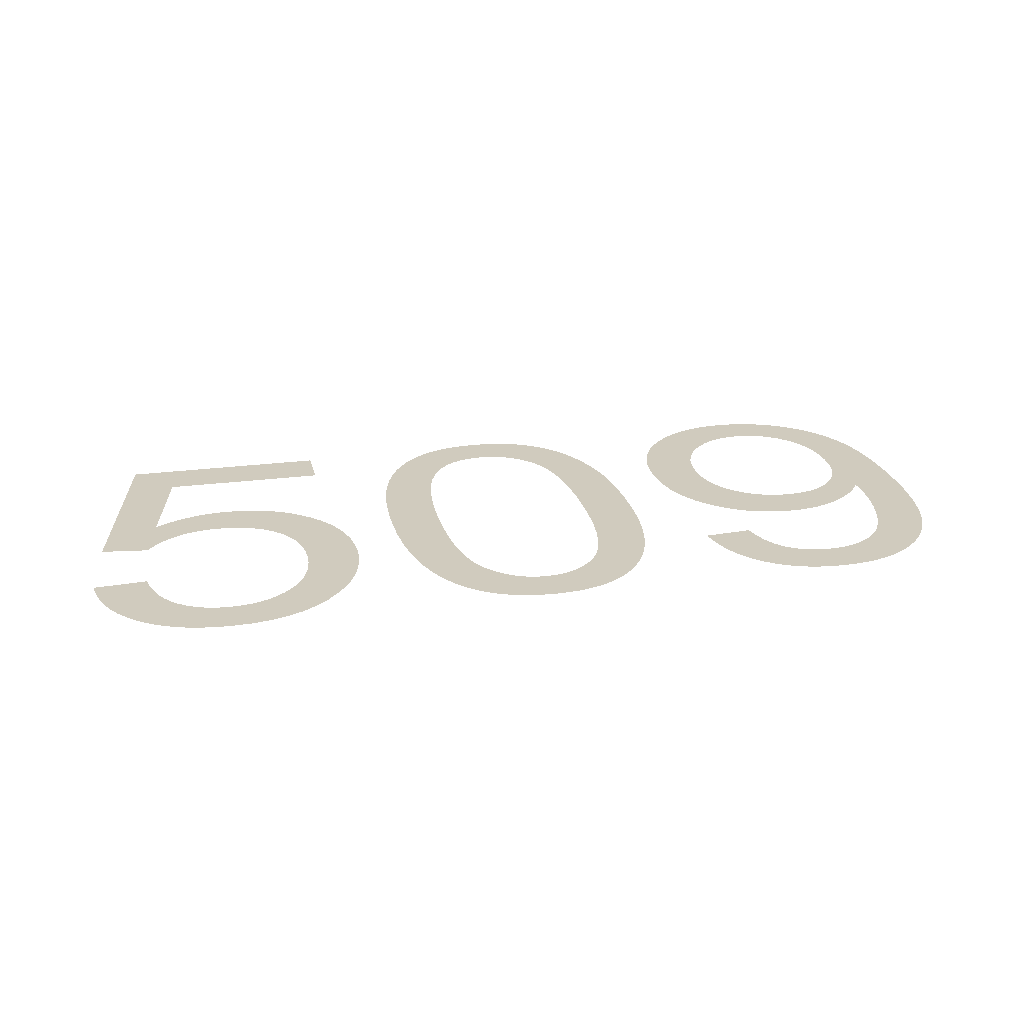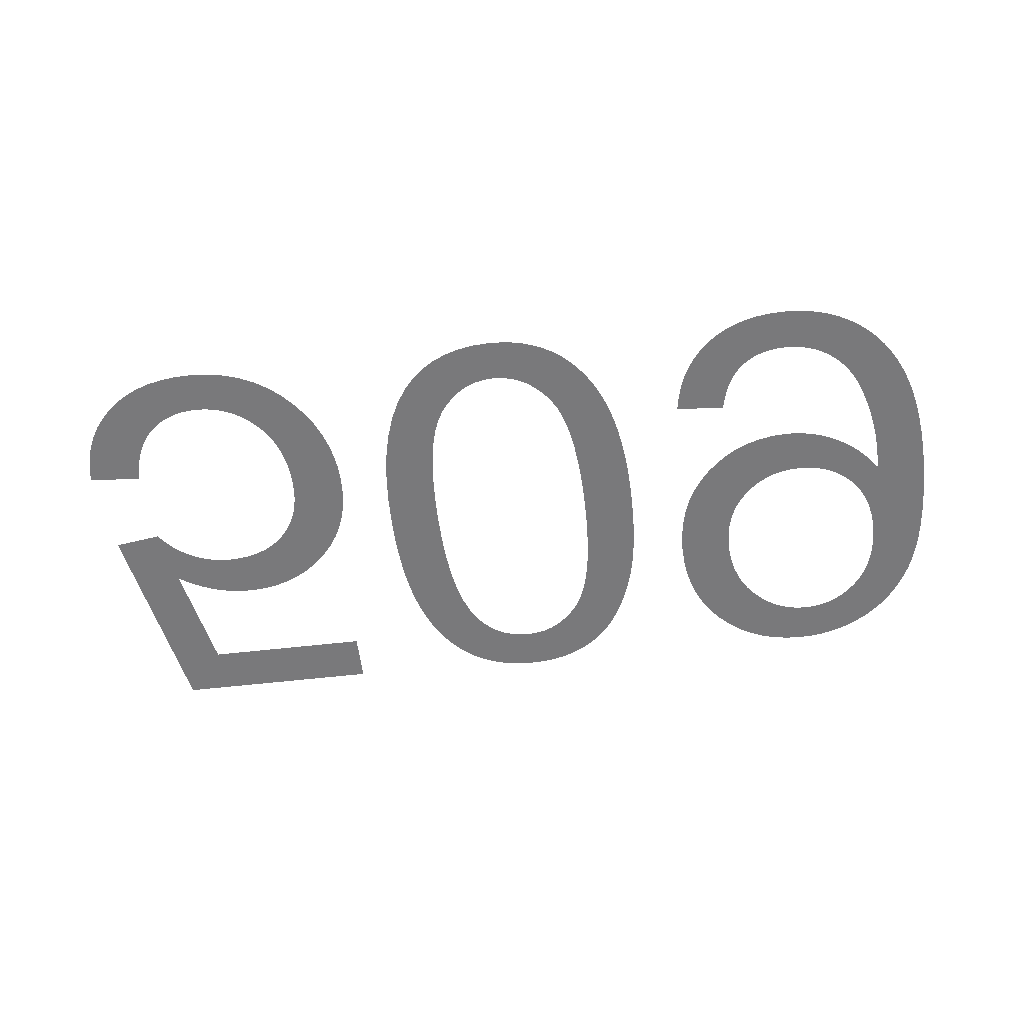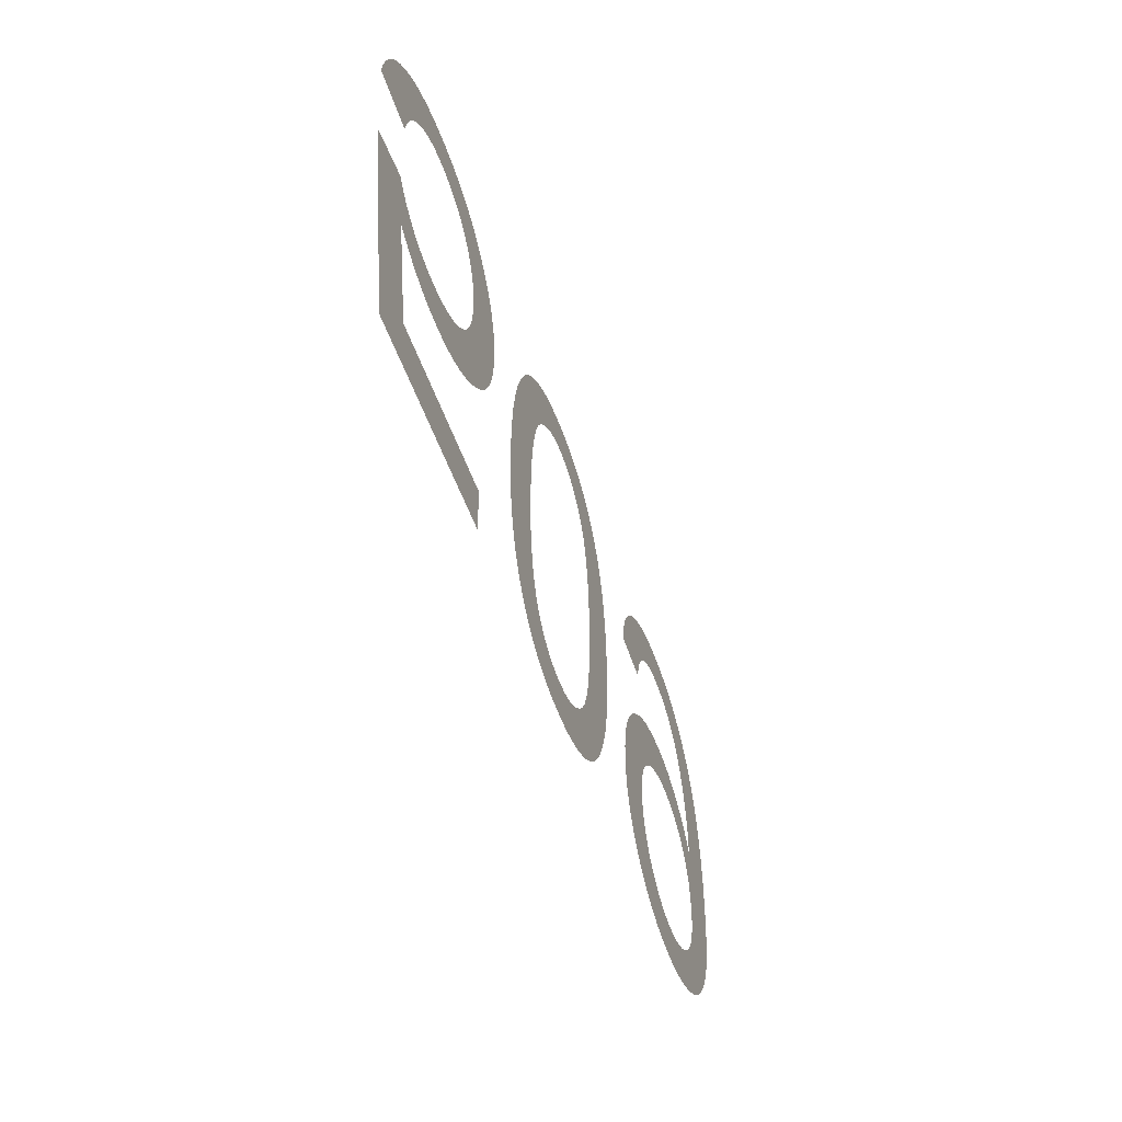
<metadata>
{"format":"obj","ext":"obj","renderer":"f3d","projection":"perspective","resolution":1024,"background":"white","views":[{"elev":23.5,"azim":-12.6,"up":"+Y"},{"elev":-57.9,"azim":6.8,"up":"+Y"},{"elev":-51.9,"azim":-71.3,"up":"+Z"}]}
</metadata>
<code>
v -0.03524 0 -0.007276
v -0.03498 0 -0.006217
v -0.03463 0 -0.005223
v -0.03418 0 -0.004295
v -0.03363 0 -0.003432
v -0.03298 0 -0.002634
v -0.03224 0 -0.001901
v -0.03142 0 -0.001251
v -0.03053 0 -0.0007004
v -0.02958 0 -0.0002503
v -0.02856 0 9.986e-05
v -0.02747 0 0.0003499
v -0.02632 0 0.0005
v -0.0251 0 0.00055
v -0.02362 0 0.0004706
v -0.02224 0 0.0002323
v -0.02094 0 -0.0001649
v -0.01974 0 -0.0007209
v -0.01863 0 -0.001436
v -0.01761 0 -0.00231
v -0.01669 0 -0.003342
v -0.01601 0 -0.004272
v -0.01544 0 -0.00525
v -0.01498 0 -0.006277
v -0.01462 0 -0.007351
v -0.01436 0 -0.008474
v -0.0142 0 -0.009645
v -0.01415 0 -0.01086
v -0.01421 0 -0.01214
v -0.01439 0 -0.01334
v -0.01468 0 -0.01448
v -0.01509 0 -0.01554
v -0.01562 0 -0.01654
v -0.01627 0 -0.01748
v -0.01704 0 -0.01834
v -0.01789 0 -0.01911
v -0.01879 0 -0.01977
v -0.01975 0 -0.0203
v -0.02077 0 -0.02072
v -0.02183 0 -0.02101
v -0.02295 0 -0.02119
v -0.02412 0 -0.02125
v -0.02502 0 -0.02121
v -0.02591 0 -0.02109
v -0.02679 0 -0.02088
v -0.02766 0 -0.0206
v -0.02851 0 -0.02023
v -0.02935 0 -0.01978
v -0.03018 0 -0.01925
v -0.02845 0 -0.0279
v -0.01565 0 -0.0279
v -0.01565 0 -0.03165
v -0.0316 0 -0.03165
v -0.0347 0 -0.01515
v -0.031 0 -0.01465
v -0.03074 0 -0.01504
v -0.03045 0 -0.01541
v -0.03013 0 -0.01575
v -0.02979 0 -0.01608
v -0.02942 0 -0.01638
v -0.02903 0 -0.01666
v -0.0286 0 -0.01692
v -0.02816 0 -0.01716
v -0.0277 0 -0.01735
v -0.02723 0 -0.01751
v -0.02673 0 -0.01764
v -0.02622 0 -0.01773
v -0.0257 0 -0.01778
v -0.02515 0 -0.0178
v -0.02429 0 -0.01776
v -0.02348 0 -0.01764
v -0.02272 0 -0.01744
v -0.02201 0 -0.01716
v -0.02135 0 -0.01681
v -0.02074 0 -0.01637
v -0.02018 0 -0.01585
v -0.01968 0 -0.01527
v -0.01926 0 -0.01462
v -0.01891 0 -0.01392
v -0.01864 0 -0.01316
v -0.01845 0 -0.01234
v -0.01834 0 -0.01147
v -0.0183 0 -0.01053
v -0.01834 0 -0.00955
v -0.01846 0 -0.008623
v -0.01866 0 -0.007753
v -0.01894 0 -0.00694
v -0.01929 0 -0.006184
v -0.01973 0 -0.005486
v -0.02025 0 -0.004845
v -0.02083 0 -0.004276
v -0.02144 0 -0.003794
v -0.02209 0 -0.0034
v -0.02278 0 -0.003094
v -0.02351 0 -0.002875
v -0.02428 0 -0.002744
v -0.02508 0 -0.0027
v -0.02575 0 -0.002731
v -0.02639 0 -0.002823
v -0.02699 0 -0.002977
v -0.02757 0 -0.003192
v -0.02812 0 -0.003468
v -0.02864 0 -0.003806
v -0.02913 0 -0.004205
v -0.02958 0 -0.004666
v -0.02998 0 -0.005187
v -0.03033 0 -0.005768
v -0.03064 0 -0.00641
v -0.03089 0 -0.007113
v -0.03109 0 -0.007876
v -0.03125 0 -0.0087
v -0.0354 0 -0.0084
v -0.01044 0 -0.01333
v -0.01024 0 -0.01106
v -0.009918 0 -0.008989
v -0.009465 0 -0.007123
v -0.008882 0 -0.005461
v -0.008171 0 -0.004003
v -0.00733 0 -0.00275
v -0.006533 0 -0.001874
v -0.005656 0 -0.001134
v -0.004697 0 -0.0005276
v -0.003657 0 -5.612e-05
v -0.002536 0 0.0002806
v -0.001334 0 0.0004827
v -5e-05 0 0.00055
v 0.0009308 0 0.0005116
v 0.001862 0 0.0003966
v 0.002744 0 0.0002048
v 0.003576 0 -6.378e-05
v 0.004359 0 -0.000409
v 0.005092 0 -0.000831
v 0.005776 0 -0.00133
v 0.006412 0 -0.001899
v 0.007001 0 -0.002534
v 0.007542 0 -0.003235
v 0.008037 0 -0.004
v 0.008486 0 -0.004831
v 0.008887 0 -0.005728
v 0.009241 0 -0.006689
v 0.009549 0 -0.007728
v 0.009809 0 -0.008855
v 0.01002 0 -0.01007
v 0.01019 0 -0.01137
v 0.01031 0 -0.01277
v 0.01038 0 -0.01425
v 0.0104 0 -0.01581
v 0.01039 0 -0.01714
v 0.01034 0 -0.01838
v 0.01027 0 -0.01954
v 0.01016 0 -0.02063
v 0.01003 0 -0.02163
v 0.00987 0 -0.02255
v 0.009679 0 -0.02339
v 0.009461 0 -0.02418
v 0.009223 0 -0.02493
v 0.008962 0 -0.02565
v 0.00868 0 -0.02633
v 0.008375 0 -0.02698
v 0.008049 0 -0.02759
v 0.007702 0 -0.02816
v 0.007329 0 -0.0287
v 0.006927 0 -0.02921
v 0.006496 0 -0.02967
v 0.006037 0 -0.0301
v 0.005549 0 -0.03049
v 0.005033 0 -0.03085
v 0.004488 0 -0.03116
v 0.003916 0 -0.03144
v 0.003318 0 -0.03167
v 0.002695 0 -0.03186
v 0.002047 0 -0.03201
v 0.001373 0 -0.03212
v 0.0006744 0 -0.03218
v -5e-05 0 -0.0322
v -0.001025 0 -0.03216
v -0.001951 0 -0.03205
v -0.002829 0 -0.03186
v -0.003658 0 -0.03159
v -0.004439 0 -0.03125
v -0.005171 0 -0.03083
v -0.005854 0 -0.03033
v -0.00649 0 -0.02976
v -0.00708 0 -0.02913
v -0.007623 0 -0.02843
v -0.008119 0 -0.02767
v -0.008569 0 -0.02684
v -0.008973 0 -0.02594
v -0.00933 0 -0.02498
v -0.009641 0 -0.02394
v -0.009903 0 -0.02281
v -0.01012 0 -0.02159
v -0.01029 0 -0.02028
v -0.0104 0 -0.01888
v -0.01048 0 -0.01739
v -0.0105 0 -0.01581
v -0.006409 0 -0.01798
v -0.006285 0 -0.01993
v -0.006079 0 -0.02168
v -0.005791 0 -0.02323
v -0.00542 0 -0.02457
v -0.004967 0 -0.02571
v -0.004431 0 -0.02665
v -0.003944 0 -0.02726
v -0.003412 0 -0.02778
v -0.002837 0 -0.0282
v -0.002217 0 -0.02853
v -0.001553 0 -0.02876
v -0.0008456 0 -0.0289
v -9.375e-05 0 -0.02895
v 0.0006773 0 -0.0289
v 0.001411 0 -0.02874
v 0.002106 0 -0.02847
v 0.002764 0 -0.0281
v 0.003384 0 -0.02762
v 0.003966 0 -0.02704
v 0.004511 0 -0.02635
v 0.004999 0 -0.02549
v 0.005412 0 -0.02443
v 0.005749 0 -0.02314
v 0.006012 0 -0.02164
v 0.0062 0 -0.01992
v 0.006312 0 -0.01798
v 0.00635 0 -0.01583
v 0.006312 0 -0.01368
v 0.006199 0 -0.01174
v 0.006011 0 -0.01002
v 0.005747 0 -0.008523
v 0.005408 0 -0.007237
v 0.004994 0 -0.006167
v 0.004504 0 -0.005313
v 0.003959 0 -0.004619
v 0.003379 0 -0.004033
v 0.002764 0 -0.003553
v 0.002113 0 -0.00318
v 0.001427 0 -0.002913
v 0.0007063 0 -0.002753
v -5e-05 0 -0.0027
v -0.0008063 0 -0.002753
v -0.001527 0 -0.002912
v -0.002213 0 -0.003178
v -0.002864 0 -0.003549
v -0.003479 0 -0.004027
v -0.004059 0 -0.004611
v -0.004604 0 -0.005302
v -0.005094 0 -0.006153
v -0.005508 0 -0.007222
v -0.005847 0 -0.008509
v -0.006111 0 -0.01001
v -0.006299 0 -0.01173
v -0.006412 0 -0.01367
v -0.00645 0 -0.01583
v 0.01508 0 -0.006355
v 0.01533 0 -0.005379
v 0.01566 0 -0.004472
v 0.01607 0 -0.003635
v 0.01656 0 -0.002866
v 0.01712 0 -0.002166
v 0.01777 0 -0.001536
v 0.01848 0 -0.0009825
v 0.01924 0 -0.0005143
v 0.02006 0 -0.0001311
v 0.02094 0 0.0001669
v 0.02188 0 0.0003797
v 0.02287 0 0.0005074
v 0.02391 0 0.00055
v 0.02491 0 0.0005112
v 0.02586 0 0.0003946
v 0.02678 0 0.0002004
v 0.02767 0 -7.143e-05
v 0.02851 0 -0.000421
v 0.02932 0 -0.0008482
v 0.03009 0 -0.001353
v 0.03082 0 -0.001932
v 0.03149 0 -0.002583
v 0.03211 0 -0.003304
v 0.03268 0 -0.004096
v 0.0332 0 -0.004959
v 0.03366 0 -0.005894
v 0.03407 0 -0.006899
v 0.03442 0 -0.007991
v 0.03472 0 -0.009185
v 0.03496 0 -0.01048
v 0.03515 0 -0.01188
v 0.03529 0 -0.01338
v 0.03537 0 -0.01498
v 0.0354 0 -0.01669
v 0.03537 0 -0.01832
v 0.03529 0 -0.01984
v 0.03515 0 -0.02124
v 0.03496 0 -0.02253
v 0.03472 0 -0.0237
v 0.03442 0 -0.02477
v 0.03406 0 -0.02571
v 0.03365 0 -0.02658
v 0.03319 0 -0.02738
v 0.03268 0 -0.02812
v 0.03212 0 -0.02881
v 0.03151 0 -0.02944
v 0.03085 0 -0.03001
v 0.03014 0 -0.03052
v 0.02939 0 -0.03096
v 0.02862 0 -0.03134
v 0.02783 0 -0.03165
v 0.02701 0 -0.03189
v 0.02618 0 -0.03206
v 0.02532 0 -0.03217
v 0.02444 0 -0.0322
v 0.02324 0 -0.03214
v 0.0221 0 -0.03196
v 0.02101 0 -0.03165
v 0.01999 0 -0.03123
v 0.01902 0 -0.03068
v 0.01811 0 -0.03001
v 0.01726 0 -0.02922
v 0.0165 0 -0.02833
v 0.01586 0 -0.02736
v 0.01534 0 -0.02632
v 0.01493 0 -0.0252
v 0.01463 0 -0.024
v 0.01446 0 -0.02272
v 0.0144 0 -0.02136
v 0.01446 0 -0.02005
v 0.01462 0 -0.01881
v 0.0149 0 -0.01764
v 0.01529 0 -0.01656
v 0.0158 0 -0.01554
v 0.01641 0 -0.0146
v 0.01714 0 -0.01374
v 0.01795 0 -0.01297
v 0.01881 0 -0.01232
v 0.01971 0 -0.01179
v 0.02067 0 -0.01138
v 0.02168 0 -0.01109
v 0.02273 0 -0.01091
v 0.02384 0 -0.01085
v 0.02451 0 -0.01087
v 0.02517 0 -0.01095
v 0.02581 0 -0.01106
v 0.02644 0 -0.01123
v 0.02705 0 -0.01145
v 0.02765 0 -0.01171
v 0.02824 0 -0.01202
v 0.02881 0 -0.01237
v 0.02933 0 -0.01275
v 0.02983 0 -0.01315
v 0.03029 0 -0.01359
v 0.03071 0 -0.01405
v 0.0311 0 -0.01454
v 0.03145 0 -0.01507
v 0.03147 0 -0.01428
v 0.03146 0 -0.01358
v 0.03142 0 -0.01289
v 0.03136 0 -0.0122
v 0.03128 0 -0.01151
v 0.03117 0 -0.01083
v 0.03104 0 -0.01015
v 0.03088 0 -0.009479
v 0.03071 0 -0.008825
v 0.03052 0 -0.008212
v 0.03033 0 -0.007638
v 0.03012 0 -0.007104
v 0.0299 0 -0.00661
v 0.02967 0 -0.006155
v 0.02943 0 -0.00574
v 0.02918 0 -0.005356
v 0.0289 0 -0.004995
v 0.0286 0 -0.004656
v 0.02828 0 -0.00434
v 0.02794 0 -0.004047
v 0.02758 0 -0.003776
v 0.02719 0 -0.003528
v 0.02679 0 -0.003308
v 0.02637 0 -0.003123
v 0.02593 0 -0.00297
v 0.02548 0 -0.002852
v 0.02501 0 -0.002768
v 0.02451 0 -0.002717
v 0.02401 0 -0.0027
v 0.02342 0 -0.002724
v 0.02286 0 -0.002797
v 0.02233 0 -0.002918
v 0.02183 0 -0.003087
v 0.02137 0 -0.003305
v 0.02094 0 -0.003571
v 0.02053 0 -0.003885
v 0.02017 0 -0.004253
v 0.01983 0 -0.00468
v 0.01953 0 -0.005166
v 0.01927 0 -0.005711
v 0.01905 0 -0.006315
v 0.01886 0 -0.006978
v 0.0187 0 -0.0077
v 0.0149 0 -0.0074
v 0.03101 0 -0.02063
v 0.03091 0 -0.01976
v 0.03073 0 -0.01894
v 0.03048 0 -0.01818
v 0.03016 0 -0.01748
v 0.02976 0 -0.01684
v 0.0293 0 -0.01627
v 0.02878 0 -0.01576
v 0.02822 0 -0.01533
v 0.02762 0 -0.01498
v 0.02698 0 -0.0147
v 0.0263 0 -0.01451
v 0.02558 0 -0.01439
v 0.02483 0 -0.01435
v 0.02407 0 -0.01439
v 0.02334 0 -0.01451
v 0.02266 0 -0.0147
v 0.02201 0 -0.01498
v 0.02139 0 -0.01533
v 0.02082 0 -0.01576
v 0.02028 0 -0.01627
v 0.01979 0 -0.01684
v 0.01938 0 -0.01745
v 0.01905 0 -0.01812
v 0.01879 0 -0.01883
v 0.0186 0 -0.01959
v 0.01849 0 -0.02039
v 0.01845 0 -0.02125
v 0.01849 0 -0.02219
v 0.01861 0 -0.02309
v 0.0188 0 -0.02394
v 0.01908 0 -0.02473
v 0.01943 0 -0.02548
v 0.01986 0 -0.02617
v 0.02037 0 -0.0268
v 0.02094 0 -0.02737
v 0.02153 0 -0.02786
v 0.02215 0 -0.02825
v 0.02281 0 -0.02856
v 0.02349 0 -0.02877
v 0.0242 0 -0.02891
v 0.02494 0 -0.02895
v 0.02565 0 -0.02891
v 0.02633 0 -0.02879
v 0.02698 0 -0.02858
v 0.0276 0 -0.0283
v 0.02819 0 -0.02793
v 0.02874 0 -0.02749
v 0.02927 0 -0.02696
v 0.02974 0 -0.02636
v 0.03014 0 -0.02571
v 0.03047 0 -0.02499
v 0.03072 0 -0.02422
v 0.0309 0 -0.0234
v 0.03101 0 -0.02251
v 0.03105 0 -0.02157
f 111 112 1
f 51 52 53
f 50 51 53
f 49 50 53
f 53 54 55
f 53 55 56
f 53 56 57
f 53 57 58
f 49 53 58
f 49 58 59
f 49 59 60
f 49 60 61
f 49 61 62
f 49 62 63
f 48 49 63
f 48 63 64
f 47 48 64
f 47 64 65
f 47 65 66
f 46 47 66
f 46 66 67
f 45 46 67
f 45 67 68
f 44 45 68
f 44 68 69
f 43 44 69
f 43 69 70
f 42 43 70
f 42 70 71
f 41 42 71
f 41 71 72
f 40 41 72
f 40 72 73
f 39 40 73
f 38 39 73
f 38 73 74
f 37 38 74
f 37 74 75
f 36 37 75
f 36 75 76
f 35 36 76
f 35 76 77
f 34 35 77
f 34 77 78
f 33 34 78
f 33 78 79
f 32 33 79
f 32 79 80
f 31 32 80
f 31 80 81
f 30 31 81
f 29 30 81
f 29 81 82
f 28 29 82
f 28 82 83
f 27 28 83
f 27 83 84
f 26 27 84
f 26 84 85
f 25 26 85
f 25 85 86
f 24 25 86
f 24 86 87
f 23 24 87
f 23 87 88
f 22 23 88
f 22 88 89
f 21 22 89
f 21 89 90
f 20 21 90
f 20 90 91
f 19 20 91
f 19 91 92
f 18 19 92
f 18 92 93
f 17 18 93
f 17 93 94
f 16 17 94
f 16 94 95
f 15 16 95
f 15 95 96
f 15 96 97
f 14 15 97
f 14 97 98
f 13 14 98
f 13 98 99
f 12 13 99
f 12 99 100
f 11 12 100
f 11 100 101
f 11 101 102
f 10 11 102
f 10 102 103
f 9 10 103
f 9 103 104
f 8 9 104
f 8 104 105
f 7 8 105
f 7 105 106
f 6 7 106
f 5 6 106
f 5 106 107
f 4 5 107
f 4 107 108
f 3 4 108
f 3 108 109
f 2 3 109
f 2 109 110
f 1 2 110
f 111 1 110
f 158 218 219
f 157 158 219
f 156 157 219
f 156 219 220
f 155 156 220
f 154 155 220
f 153 154 220
f 153 220 221
f 152 153 221
f 151 152 221
f 151 221 222
f 150 151 222
f 149 150 222
f 149 222 223
f 148 149 223
f 148 223 224
f 147 148 224
f 146 147 224
f 146 224 225
f 145 146 225
f 145 225 226
f 144 145 226
f 143 144 226
f 143 226 227
f 142 143 227
f 142 227 228
f 141 142 228
f 140 141 228
f 140 228 229
f 139 140 229
f 138 139 229
f 138 229 230
f 137 138 230
f 137 230 231
f 136 137 231
f 135 136 231
f 135 231 232
f 134 135 232
f 134 232 233
f 133 134 233
f 132 133 233
f 132 233 234
f 131 132 234
f 131 234 235
f 130 131 235
f 129 130 235
f 129 235 236
f 128 129 236
f 128 236 237
f 127 128 237
f 127 237 238
f 126 127 238
f 125 126 238
f 124 125 238
f 123 124 238
f 122 123 238
f 121 122 238
f 120 121 238
f 119 120 238
f 119 238 239
f 119 239 240
f 119 240 241
f 119 241 242
f 119 242 243
f 119 243 244
f 119 244 245
f 218 158 159
f 218 159 160
f 218 160 161
f 217 218 161
f 217 161 162
f 217 162 163
f 216 217 163
f 216 163 164
f 216 164 165
f 215 216 165
f 215 165 166
f 215 166 167
f 214 215 167
f 214 167 168
f 214 168 169
f 213 214 169
f 213 169 170
f 213 170 171
f 212 213 171
f 212 171 172
f 212 172 173
f 211 212 173
f 211 173 174
f 210 211 174
f 210 174 175
f 209 210 175
f 209 175 176
f 209 176 177
f 208 209 177
f 208 177 178
f 207 208 178
f 207 178 179
f 206 207 179
f 206 179 180
f 206 180 181
f 205 206 181
f 205 181 182
f 204 205 182
f 204 182 183
f 204 183 184
f 203 204 184
f 203 184 185
f 203 185 186
f 202 203 186
f 202 186 187
f 201 202 187
f 201 187 188
f 201 188 189
f 200 201 189
f 200 189 190
f 200 190 191
f 199 200 191
f 199 191 192
f 198 199 192
f 198 192 193
f 198 193 194
f 197 198 194
f 197 194 195
f 252 197 195
f 252 195 196
f 251 252 196
f 251 196 113
f 250 251 113
f 250 113 114
f 249 250 114
f 249 114 115
f 248 249 115
f 248 115 116
f 247 248 116
f 247 116 117
f 246 247 117
f 246 117 118
f 245 246 118
f 119 245 118
f 350 398 399
f 350 399 400
f 350 400 401
f 349 350 401
f 348 349 401
f 348 401 402
f 347 348 402
f 347 402 403
f 346 347 403
f 345 346 403
f 345 403 404
f 344 345 404
f 344 404 405
f 343 344 405
f 342 343 405
f 342 405 406
f 341 342 406
f 340 341 406
f 340 406 407
f 339 340 407
f 339 407 408
f 338 339 408
f 337 338 408
f 337 408 409
f 336 337 409
f 336 409 410
f 335 336 410
f 335 410 411
f 334 335 411
f 334 411 412
f 333 334 412
f 332 333 412
f 332 412 413
f 331 332 413
f 331 413 414
f 330 331 414
f 330 414 415
f 329 330 415
f 329 415 416
f 328 329 416
f 328 416 417
f 327 328 417
f 327 417 418
f 326 327 418
f 326 418 419
f 325 326 419
f 325 419 420
f 324 325 420
f 324 420 421
f 323 324 421
f 323 421 422
f 322 323 422
f 322 422 423
f 321 322 423
f 321 423 424
f 320 321 424
f 320 424 425
f 319 320 425
f 319 425 426
f 318 319 426
f 318 426 427
f 317 318 427
f 316 317 427
f 316 427 428
f 315 316 428
f 315 428 429
f 314 315 429
f 314 429 430
f 313 314 430
f 313 430 431
f 312 313 431
f 312 431 432
f 311 312 432
f 311 432 433
f 310 311 433
f 310 433 434
f 309 310 434
f 309 434 435
f 308 309 435
f 308 435 436
f 307 308 436
f 307 436 437
f 306 307 437
f 306 437 438
f 305 306 438
f 304 305 438
f 304 438 439
f 303 304 439
f 303 439 440
f 302 303 440
f 302 440 441
f 301 302 441
f 301 441 442
f 300 301 442
f 299 300 442
f 299 442 443
f 298 299 443
f 298 443 444
f 297 298 444
f 297 444 445
f 296 297 445
f 296 445 446
f 295 296 446
f 294 295 446
f 294 446 447
f 293 294 447
f 293 447 448
f 292 293 448
f 292 448 449
f 291 292 449
f 291 449 450
f 290 291 450
f 289 290 450
f 288 289 450
f 287 288 450
f 286 287 450
f 285 286 450
f 284 285 450
f 283 284 450
f 282 283 450
f 281 282 450
f 280 281 450
f 280 450 395
f 280 395 396
f 280 396 397
f 280 397 398
f 280 398 350
f 280 350 351
f 280 351 352
f 280 352 353
f 280 353 354
f 280 354 355
f 280 355 356
f 280 356 357
f 280 357 358
f 280 358 359
f 280 359 360
f 280 360 361
f 393 394 253
f 392 393 253
f 392 253 254
f 391 392 254
f 391 254 255
f 390 391 255
f 390 255 256
f 389 390 256
f 389 256 257
f 388 389 257
f 388 257 258
f 387 388 258
f 387 258 259
f 386 387 259
f 386 259 260
f 386 260 261
f 385 386 261
f 385 261 262
f 384 385 262
f 384 262 263
f 383 384 263
f 382 383 263
f 382 263 264
f 381 382 264
f 381 264 265
f 380 381 265
f 380 265 266
f 379 380 266
f 379 266 267
f 378 379 267
f 377 378 267
f 377 267 268
f 376 377 268
f 376 268 269
f 375 376 269
f 375 269 270
f 374 375 270
f 374 270 271
f 373 374 271
f 372 373 271
f 372 271 272
f 371 372 272
f 371 272 273
f 370 371 273
f 370 273 274
f 369 370 274
f 368 369 274
f 368 274 275
f 367 368 275
f 367 275 276
f 366 367 276
f 366 276 277
f 365 366 277
f 364 365 277
f 364 277 278
f 363 364 278
f 363 278 279
f 362 363 279
f 361 362 279
f 280 361 279

</code>
